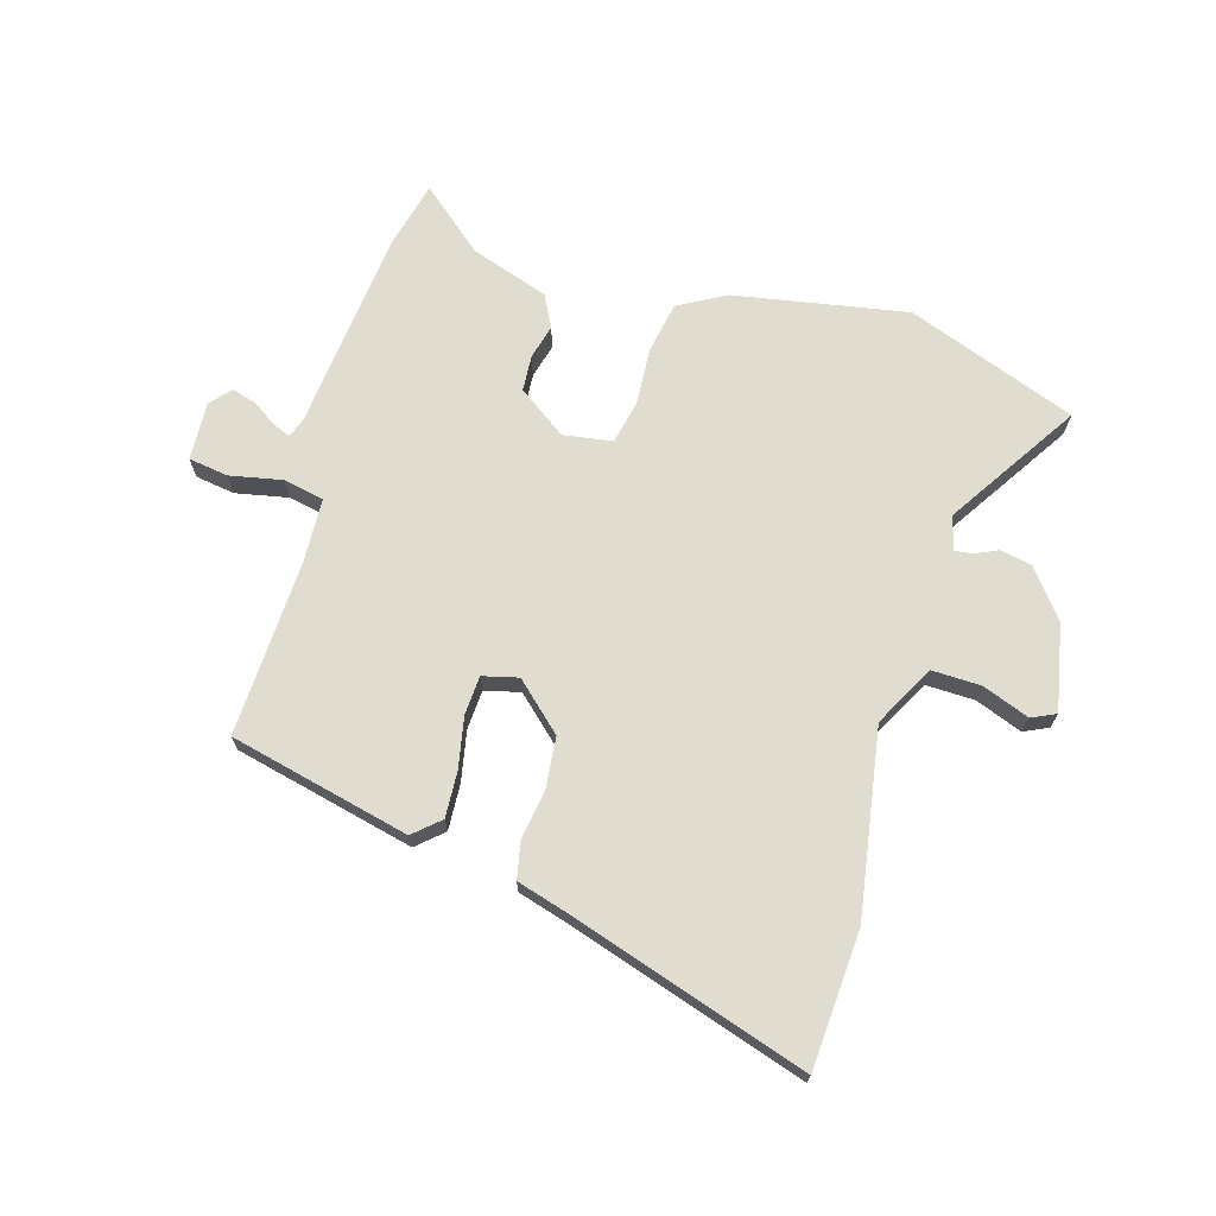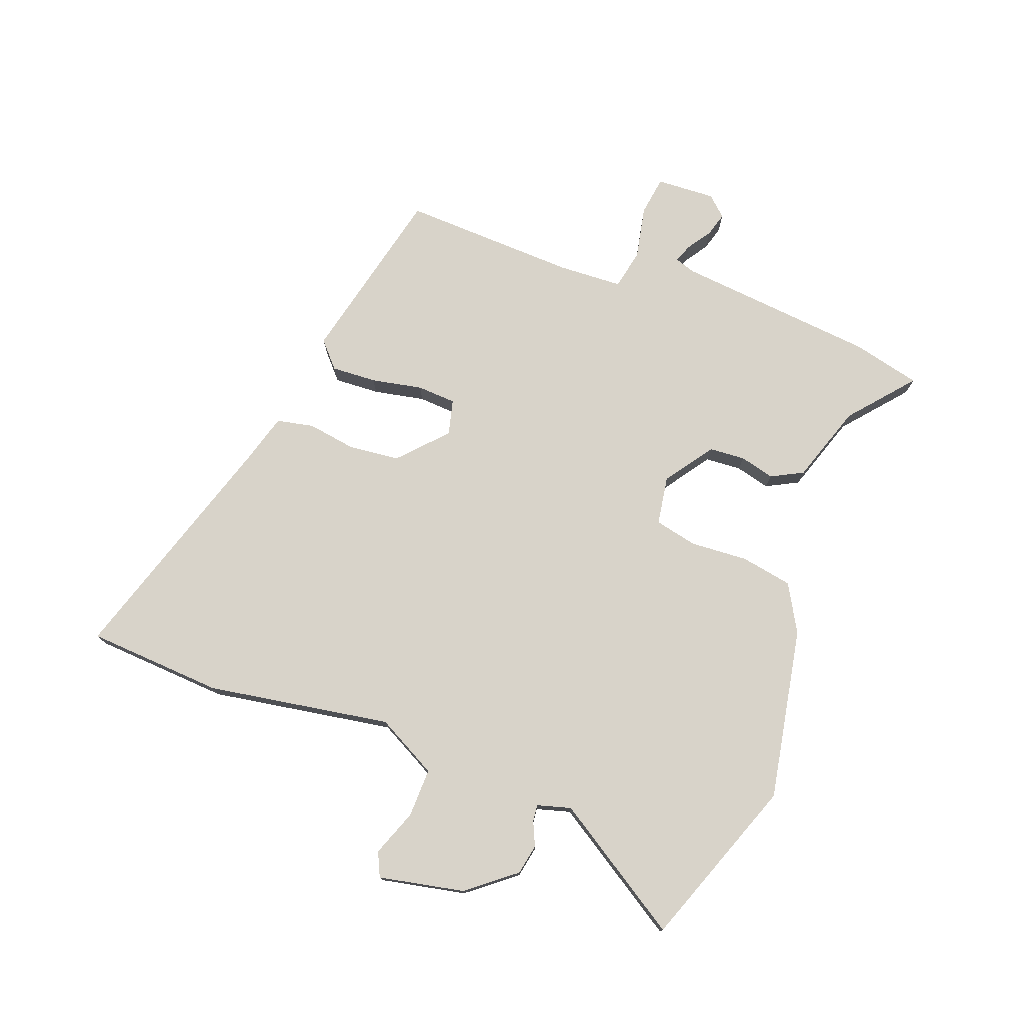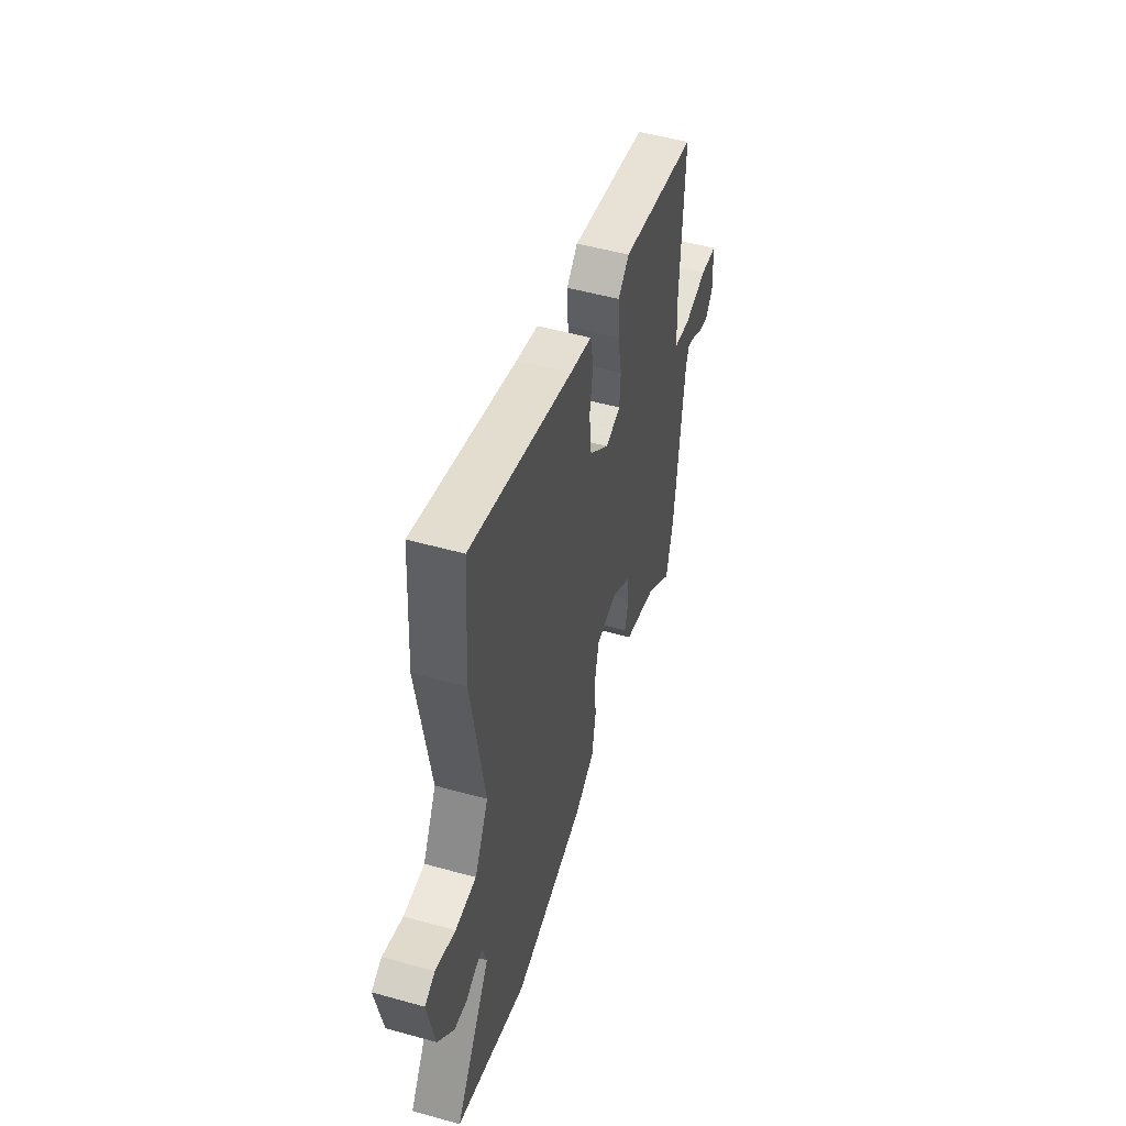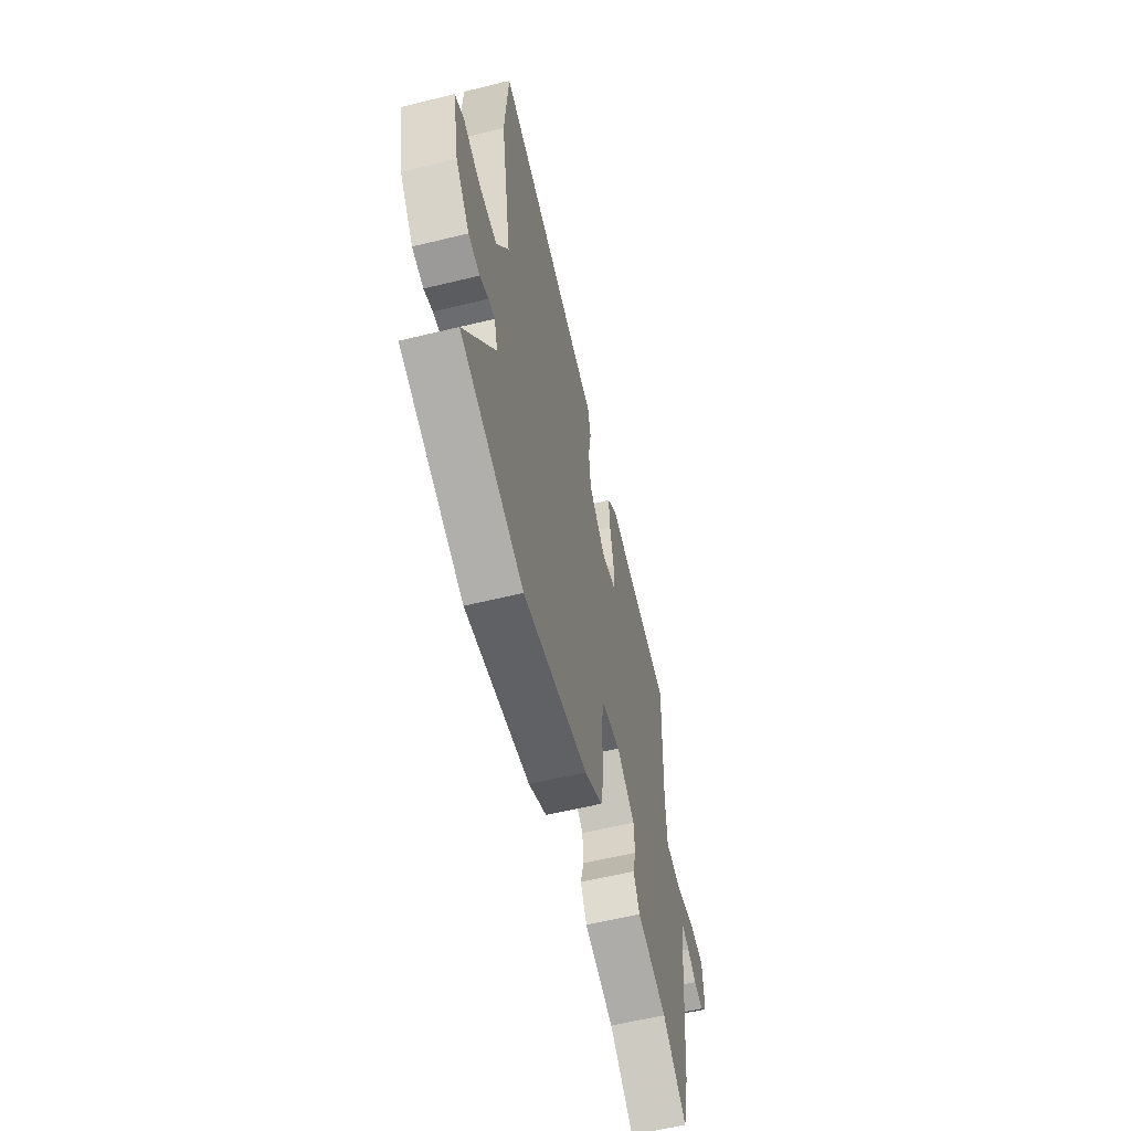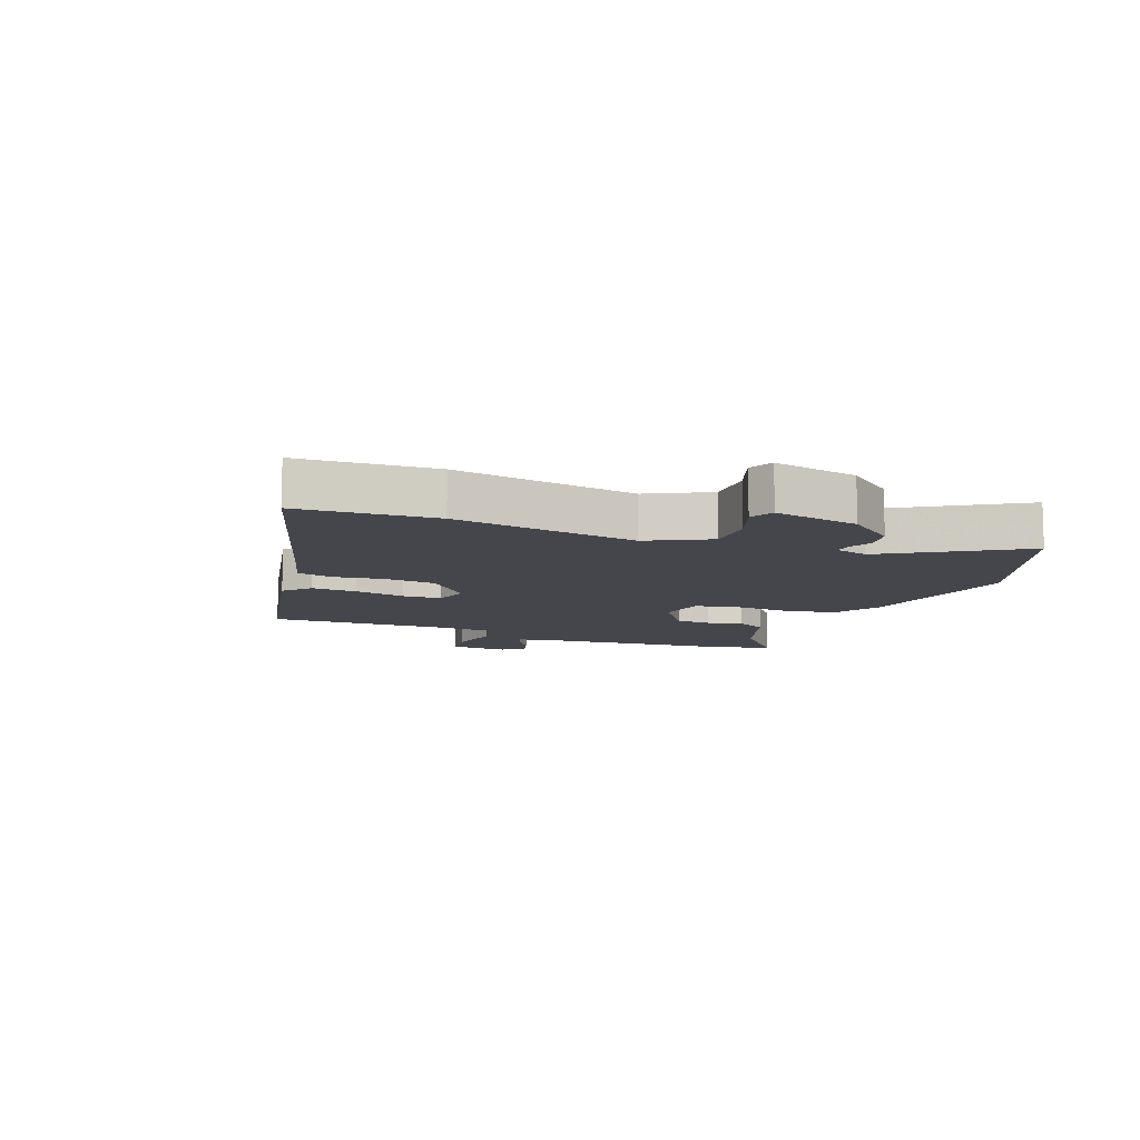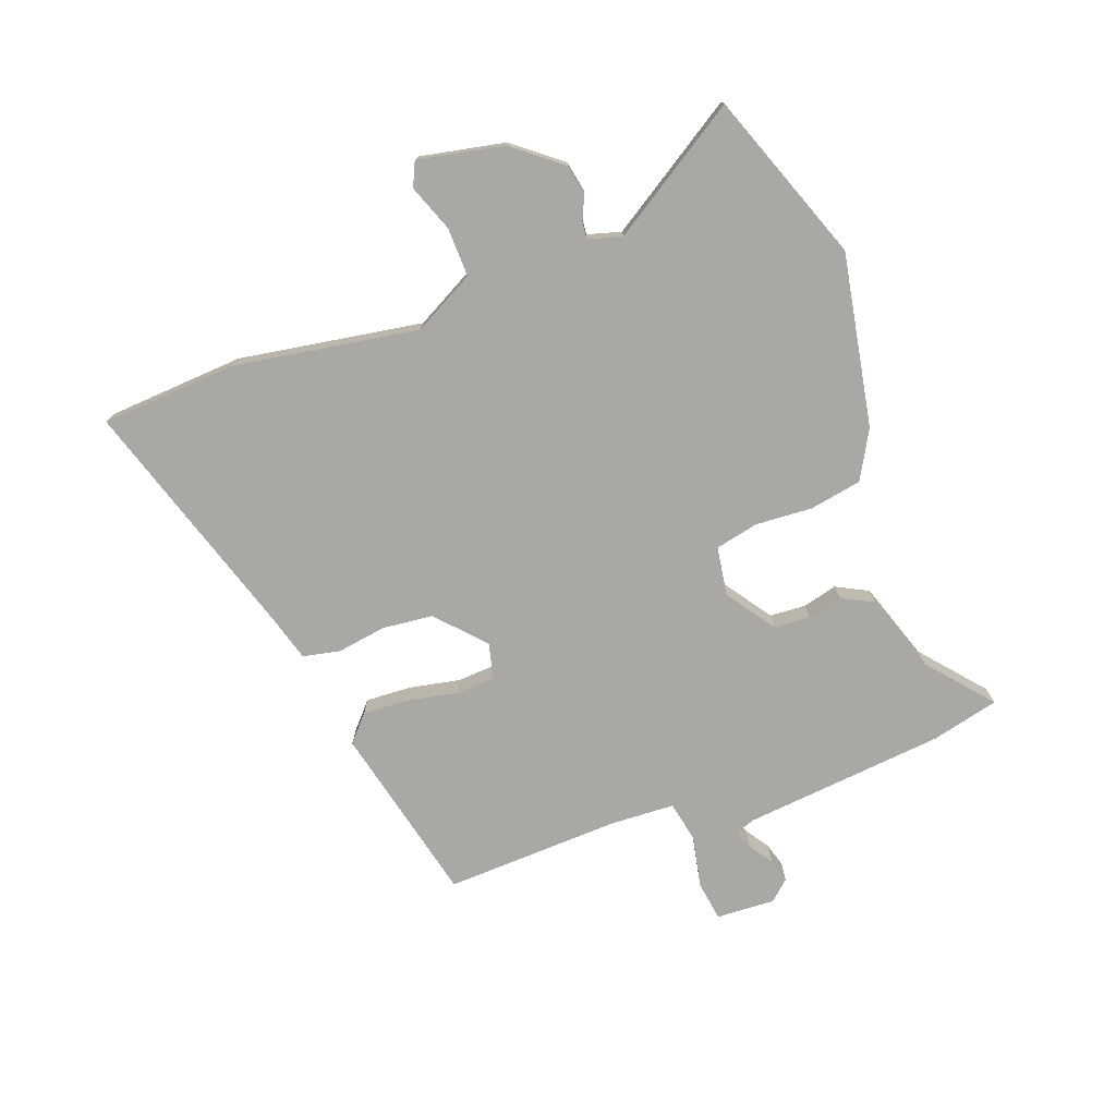
<metadata>
{"format":"obj","ext":"obj","renderer":"f3d","projection":"perspective","resolution":1024,"background":"white","views":[{"elev":69.4,"azim":16.4,"up":"+Y"},{"elev":75.8,"azim":110.4,"up":"+Y"},{"elev":51.7,"azim":106.8,"up":"+Z"},{"elev":-59.3,"azim":104.1,"up":"+Z"},{"elev":-10.0,"azim":68.0,"up":"+Y"},{"elev":-75.0,"azim":110.2,"up":"+Y"}]}
</metadata>
<code>
v 0.623 0.07 -0.454
v 0.336 0.07 -0.561
v 0.044 0.07 -0.508
v -0.037 0.07 -0.463
v -0.053 0.07 -0.375
v -0.047 0.07 -0.278
v -0.063 0.07 -0.205
v -0.146 0.07 -0.192
v -0.228 0.07 -0.25
v -0.232 0.07 -0.311
v -0.217 0.07 -0.37
v -0.245 0.07 -0.424
v -0.378 0.07 -0.469
v -0.485 0.07 -0.56
v -0.513 0.07 -0.445
v -0.547 0.07 -0.103
v -0.559 0.07 -0.068
v -0.591 0.07 -0.081
v -0.631 0.07 -0.108
v -0.672 0.07 -0.12
v -0.703 0.07 -0.086
v -0.698 0.07 0.014
v -0.631 0.07 0.024
v -0.542 0.07 0.006
v -0.473 0.07 0.02
v -0.468 0.07 0.13
v -0.48 0.07 0.428
v -0.175 0.07 0.499
v -0.131 0.07 0.46
v -0.135 0.07 0.383
v -0.152 0.07 0.296
v -0.148 0.07 0.23
v -0.088 0.07 0.215
v -0.009 0.07 0.288
v 0 0.07 0.374
v -0.013 0.07 0.457
v 0 0.07 0.52
v 0.086 0.07 0.545
v 0.489 0.07 0.673
v 0.504 0.07 0.442
v 0.453 0.07 0.13
v 0.508 0.07 0.027
v 0.591 0.07 0.029
v 0.67 0.07 0.059
v 0.711 0.07 0.04
v 0.682 0.07 -0.105
v 0.618 0.07 -0.186
v 0.566 0.07 -0.196
v 0.526 0.07 -0.178
v 0.497 0.07 -0.175
v 0.481 0.07 -0.232
v 0.623 0 -0.454
v 0.336 0 -0.561
v 0.044 0 -0.508
v -0.037 0 -0.463
v -0.053 0 -0.375
v -0.047 0 -0.278
v -0.063 0 -0.205
v -0.146 0 -0.192
v -0.228 0 -0.25
v -0.232 0 -0.311
v -0.217 0 -0.37
v -0.245 0 -0.424
v -0.378 0 -0.469
v -0.485 0 -0.56
v -0.513 0 -0.445
v -0.547 0 -0.103
v -0.559 0 -0.068
v -0.591 0 -0.081
v -0.631 0 -0.108
v -0.672 0 -0.12
v -0.703 0 -0.086
v -0.698 0 0.014
v -0.631 0 0.024
v -0.542 0 0.006
v -0.473 0 0.02
v -0.468 0 0.13
v -0.48 0 0.428
v -0.175 0 0.499
v -0.131 0 0.46
v -0.135 0 0.383
v -0.152 0 0.296
v -0.148 0 0.23
v -0.088 0 0.215
v -0.009 0 0.288
v 0 0 0.374
v -0.013 0 0.457
v 0 0 0.52
v 0.086 0 0.545
v 0.489 0 0.673
v 0.504 0 0.442
v 0.453 0 0.13
v 0.508 0 0.027
v 0.591 0 0.029
v 0.67 0 0.059
v 0.711 0 0.04
v 0.682 0 -0.105
v 0.618 0 -0.186
v 0.566 0 -0.196
v 0.526 0 -0.178
v 0.497 0 -0.175
v 0.481 0 -0.232
f 46 47 48 49
f 46 49 50
f 43 44 45 46
f 42 43 46 50
f 41 42 50 51
f 38 39 40 41
f 35 36 37 38
f 34 35 38 41
f 33 34 41 51
f 28 29 30 31
f 26 27 28 31
f 25 26 31 32
f 21 22 23 24
f 21 24 25
f 18 19 20 21
f 17 18 21 25
f 16 17 25 32
f 13 14 15 16
f 10 11 12 13
f 9 10 13 16
f 8 9 16 32
f 3 4 5 6
f 3 6 7
f 2 3 7
f 1 2 7
f 51 1 7
f 32 33 51
f 7 8 32 51
f 100 99 98 97
f 101 100 97
f 97 96 95 94
f 101 97 94 93
f 102 101 93 92
f 92 91 90 89
f 89 88 87 86
f 92 89 86 85
f 102 92 85 84
f 82 81 80 79
f 82 79 78 77
f 83 82 77 76
f 75 74 73 72
f 76 75 72
f 72 71 70 69
f 76 72 69 68
f 83 76 68 67
f 67 66 65 64
f 64 63 62 61
f 67 64 61 60
f 83 67 60 59
f 57 56 55 54
f 58 57 54
f 58 54 53
f 58 53 52
f 58 52 102
f 102 84 83
f 102 83 59 58
f 1 52 53 2
f 2 53 54 3
f 3 54 55 4
f 4 55 56 5
f 5 56 57 6
f 6 57 58 7
f 7 58 59 8
f 8 59 60 9
f 9 60 61 10
f 10 61 62 11
f 11 62 63 12
f 12 63 64 13
f 13 64 65 14
f 14 65 66 15
f 15 66 67 16
f 16 67 68 17
f 17 68 69 18
f 18 69 70 19
f 19 70 71 20
f 20 71 72 21
f 21 72 73 22
f 22 73 74 23
f 23 74 75 24
f 24 75 76 25
f 25 76 77 26
f 26 77 78 27
f 27 78 79 28
f 28 79 80 29
f 29 80 81 30
f 30 81 82 31
f 31 82 83 32
f 32 83 84 33
f 33 84 85 34
f 34 85 86 35
f 35 86 87 36
f 36 87 88 37
f 37 88 89 38
f 38 89 90 39
f 39 90 91 40
f 40 91 92 41
f 41 92 93 42
f 42 93 94 43
f 43 94 95 44
f 44 95 96 45
f 45 96 97 46
f 46 97 98 47
f 47 98 99 48
f 48 99 100 49
f 49 100 101 50
f 50 101 102 51
f 51 102 52 1

</code>
